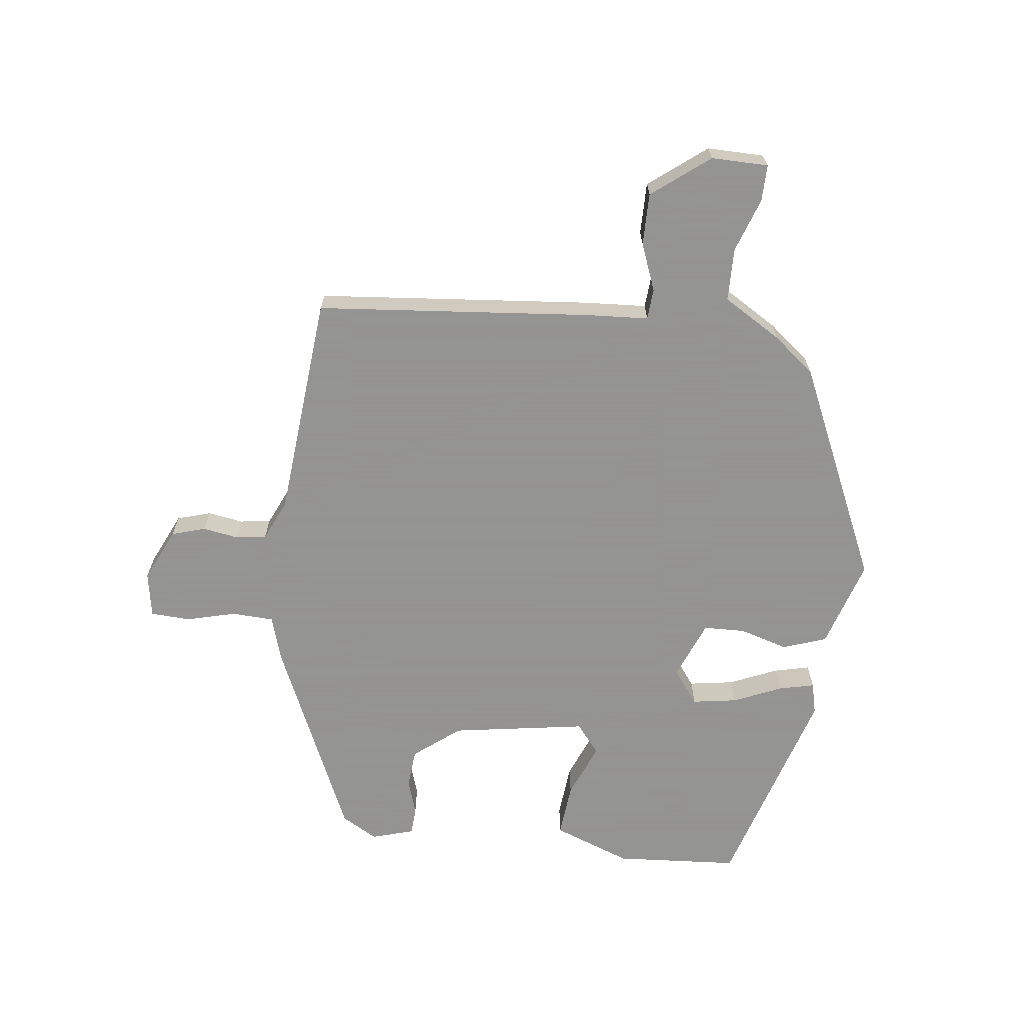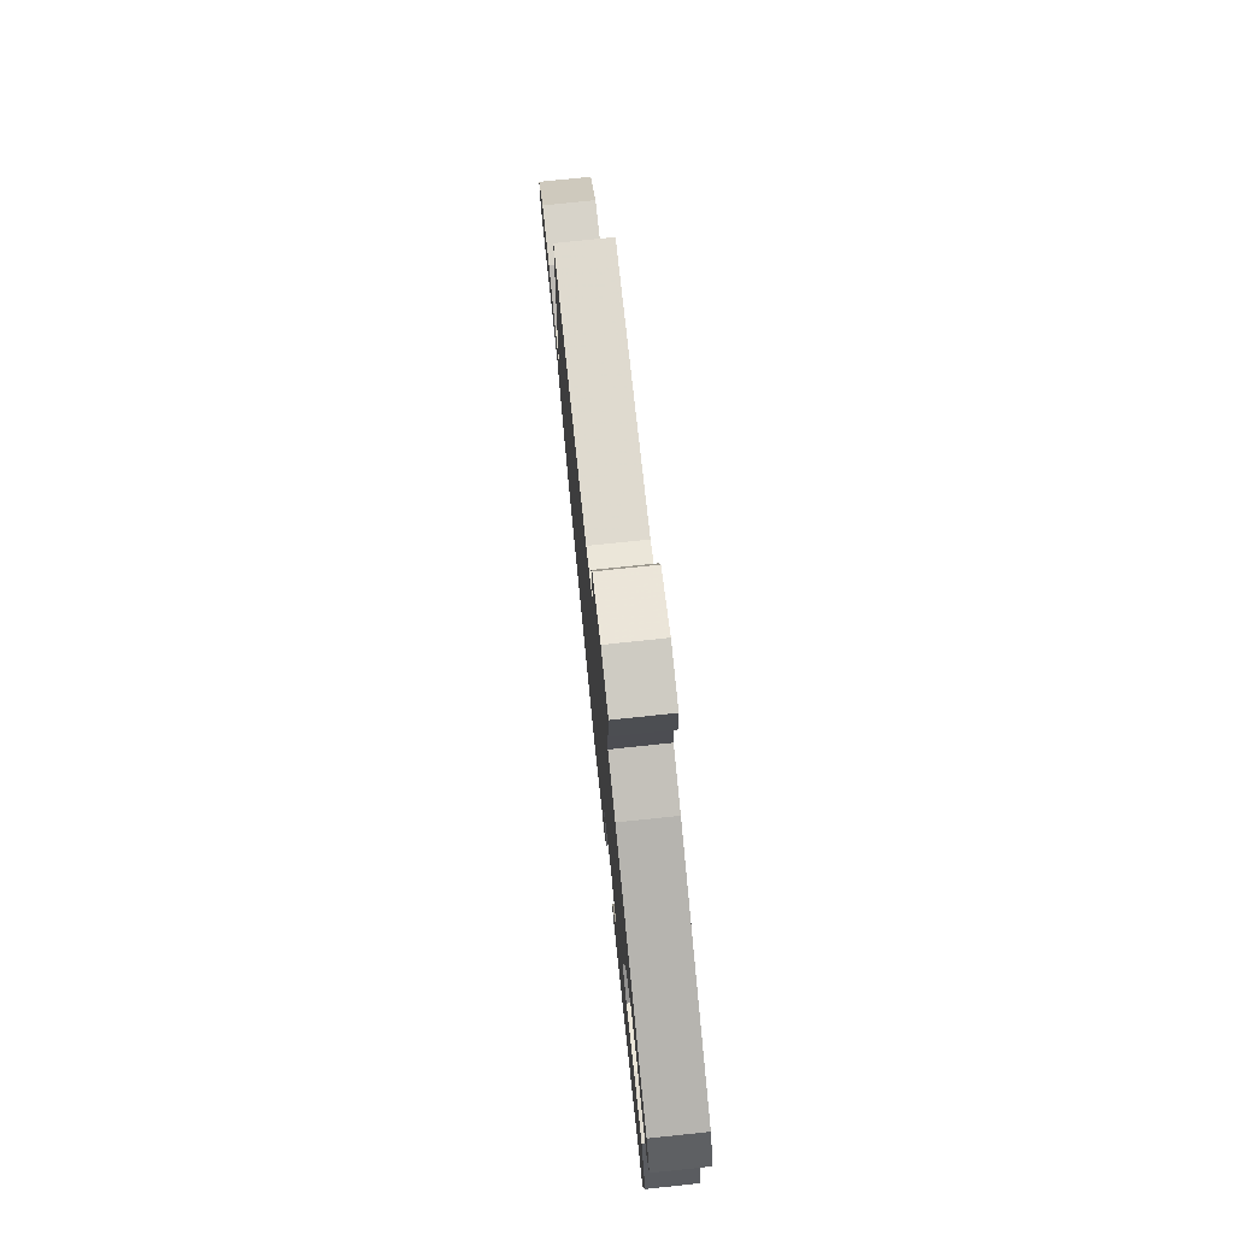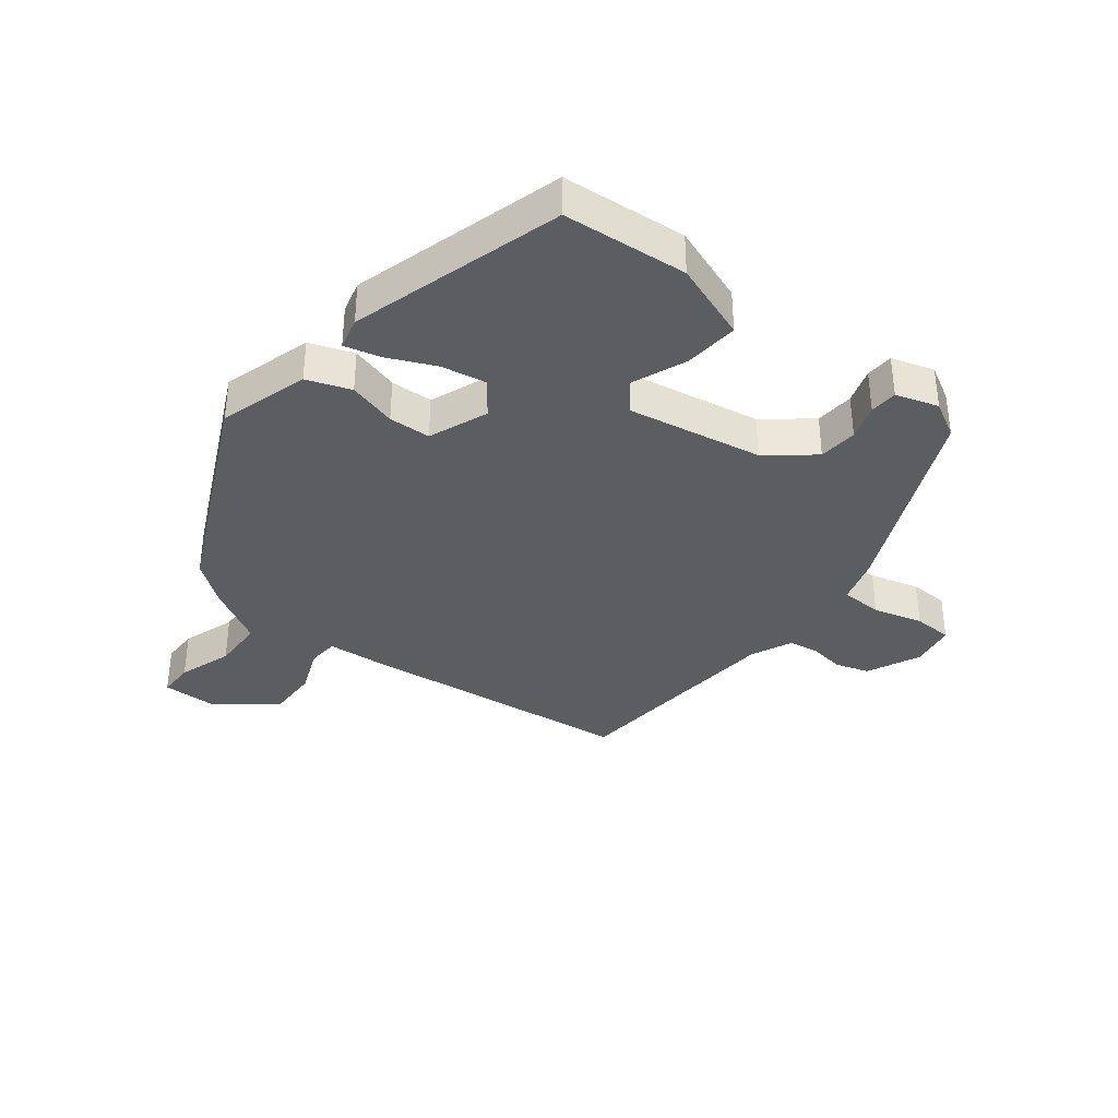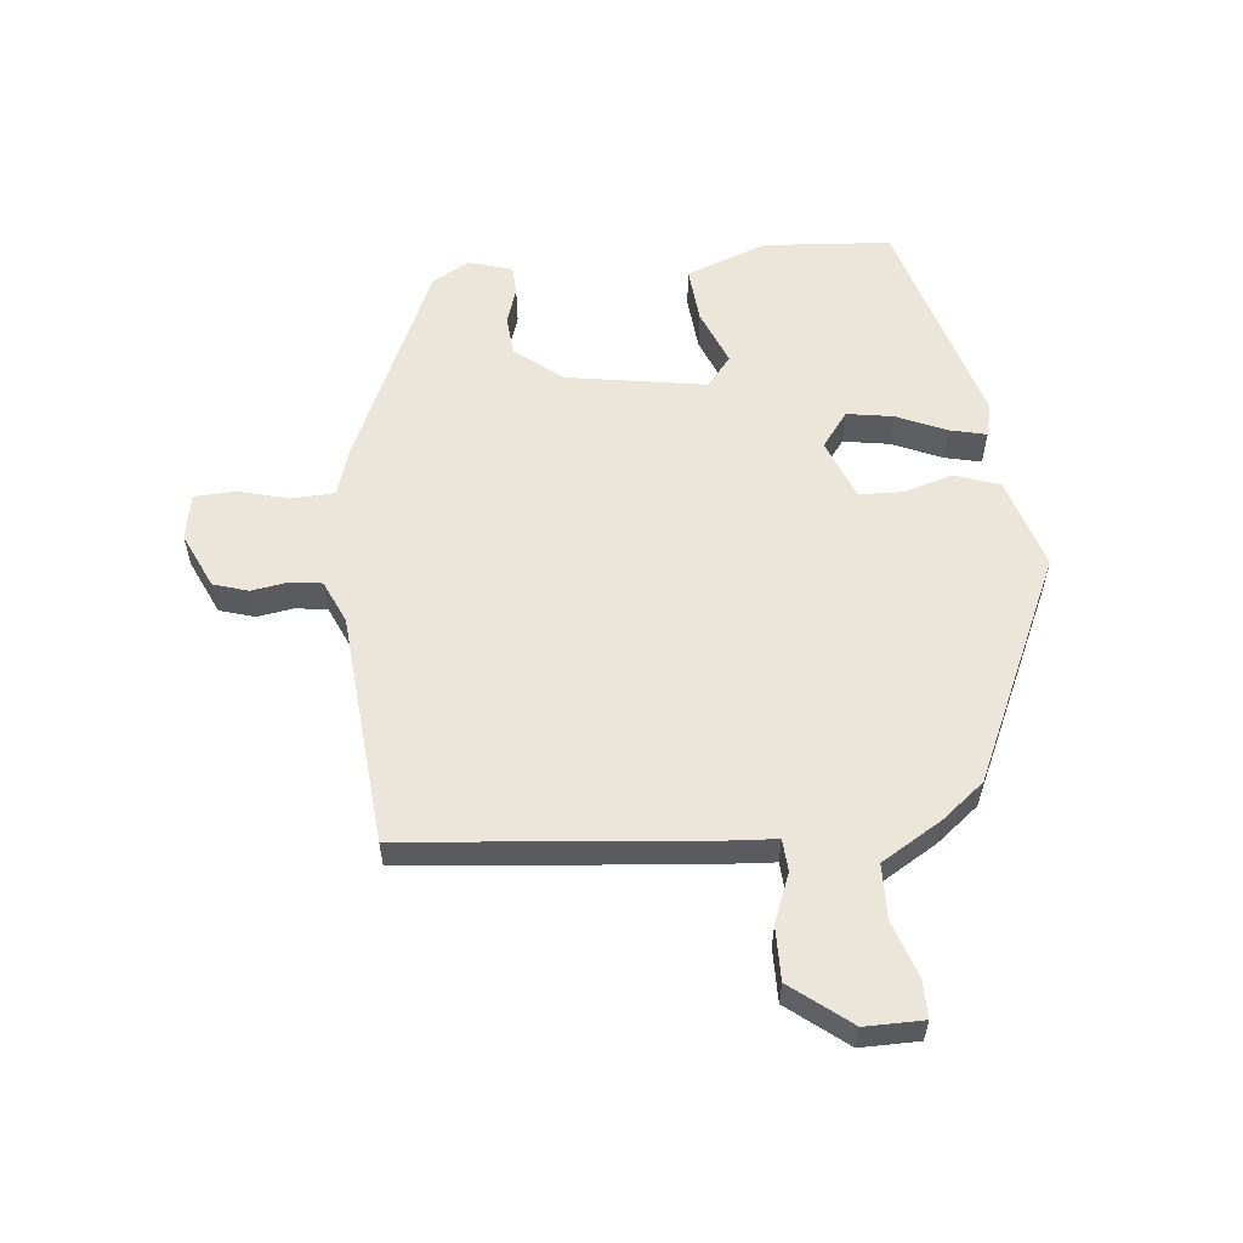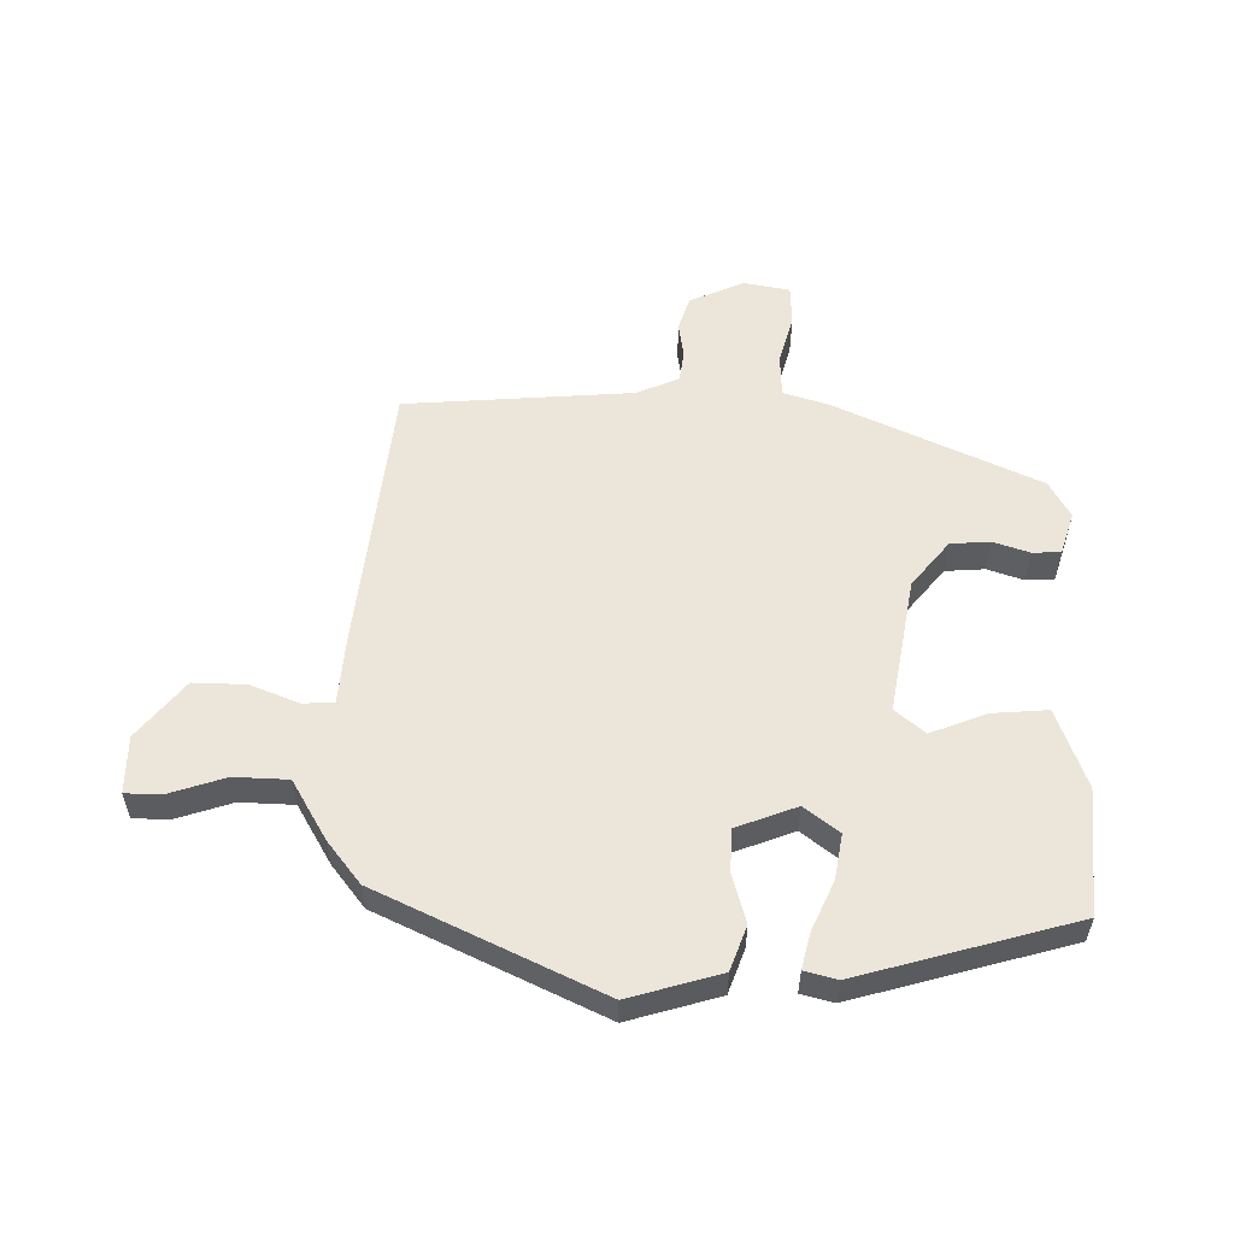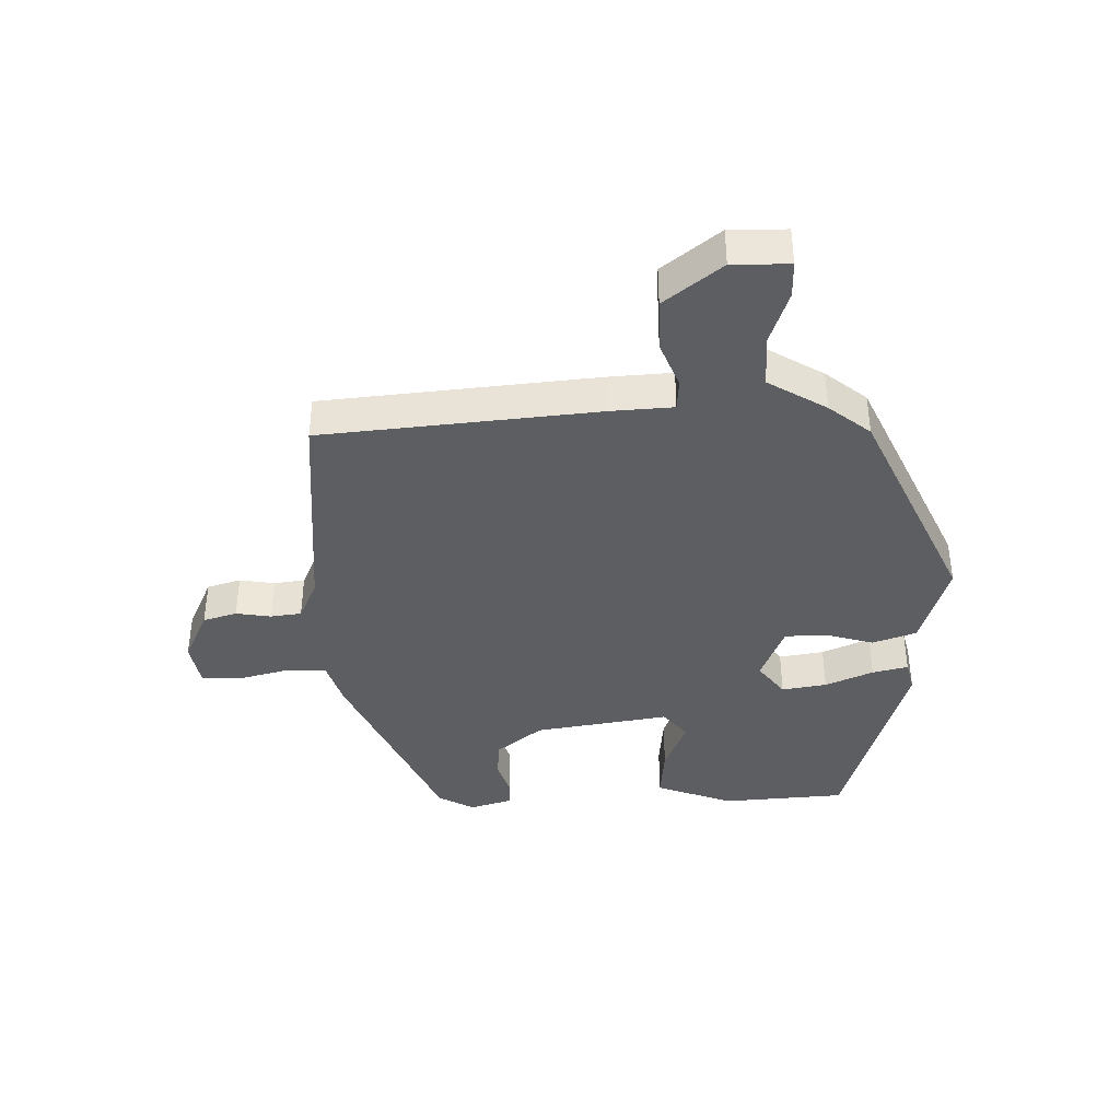
<metadata>
{"format":"obj","ext":"obj","renderer":"f3d","projection":"perspective","resolution":1024,"background":"white","views":[{"elev":-66.9,"azim":83.7,"up":"+Y"},{"elev":76.4,"azim":-96.0,"up":"+Z"},{"elev":-35.9,"azim":-126.8,"up":"+Y"},{"elev":57.4,"azim":85.1,"up":"+Y"},{"elev":55.6,"azim":-177.8,"up":"+Y"},{"elev":-39.2,"azim":92.1,"up":"+Y"}]}
</metadata>
<code>
v 0.455 0.07 -0.345
v 0.101 0.07 -0.502
v -0.043 0.07 -0.456
v -0.067 0.07 -0.385
v -0.043 0.07 -0.307
v -0.044 0.07 -0.239
v -0.139 0.07 -0.2
v -0.195 0.07 -0.241
v -0.184 0.07 -0.314
v -0.151 0.07 -0.392
v -0.138 0.07 -0.45
v -0.19 0.07 -0.462
v -0.53 0.07 -0.357
v -0.542 0.07 -0.156
v -0.493 0.07 -0.03
v -0.405 0.07 -0.039
v -0.317 0.07 -0.076
v -0.269 0.07 -0.038
v -0.302 0.07 0.181
v -0.36 0.07 0.256
v -0.423 0.07 0.262
v -0.481 0.07 0.244
v -0.526 0.07 0.247
v -0.546 0.07 0.316
v -0.512 0.07 0.374
v -0.188 0.07 0.514
v -0.113 0.07 0.536
v -0.109 0.07 0.604
v -0.129 0.07 0.685
v -0.125 0.07 0.749
v -0.051 0.07 0.761
v 0.035 0.07 0.72
v 0.051 0.07 0.665
v 0.041 0.07 0.608
v 0.047 0.07 0.558
v 0.114 0.07 0.527
v 0.477 0.07 0.491
v 0.514 0.07 0.044
v 0.519 0.07 -0.056
v 0.569 0.07 -0.06
v 0.646 0.07 -0.031
v 0.73 0.07 -0.031
v 0.801 0.07 -0.124
v 0.799 0.07 -0.216
v 0.74 0.07 -0.215
v 0.653 0.07 -0.184
v 0.567 0.07 -0.185
v 0.509 0.07 -0.279
v 0.455 0 -0.345
v 0.101 0 -0.502
v -0.043 0 -0.456
v -0.067 0 -0.385
v -0.043 0 -0.307
v -0.044 0 -0.239
v -0.139 0 -0.2
v -0.195 0 -0.241
v -0.184 0 -0.314
v -0.151 0 -0.392
v -0.138 0 -0.45
v -0.19 0 -0.462
v -0.53 0 -0.357
v -0.542 0 -0.156
v -0.493 0 -0.03
v -0.405 0 -0.039
v -0.317 0 -0.076
v -0.269 0 -0.038
v -0.302 0 0.181
v -0.36 0 0.256
v -0.423 0 0.262
v -0.481 0 0.244
v -0.526 0 0.247
v -0.546 0 0.316
v -0.512 0 0.374
v -0.188 0 0.514
v -0.113 0 0.536
v -0.109 0 0.604
v -0.129 0 0.685
v -0.125 0 0.749
v -0.051 0 0.761
v 0.035 0 0.72
v 0.051 0 0.665
v 0.041 0 0.608
v 0.047 0 0.558
v 0.114 0 0.527
v 0.477 0 0.491
v 0.514 0 0.044
v 0.519 0 -0.056
v 0.569 0 -0.06
v 0.646 0 -0.031
v 0.73 0 -0.031
v 0.801 0 -0.124
v 0.799 0 -0.216
v 0.74 0 -0.215
v 0.653 0 -0.184
v 0.567 0 -0.185
v 0.509 0 -0.279
f 47 48 1 2
f 43 44 45 46
f 43 46 47
f 40 41 42 43
f 39 40 43 47
f 36 37 38 39
f 35 36 39 47
f 31 32 33 34
f 31 34 35
f 28 29 30 31
f 27 28 31 35
f 21 22 23 24
f 20 21 24 25
f 14 15 16 17
f 12 13 14 17
f 12 17 18
f 9 10 11 12
f 8 9 12 18
f 7 8 18 19
f 2 3 4 5
f 2 5 6
f 47 2 6
f 20 25 26 27
f 19 20 27 35
f 19 35 47
f 6 7 19 47
f 50 49 96 95
f 94 93 92 91
f 95 94 91
f 91 90 89 88
f 95 91 88 87
f 87 86 85 84
f 95 87 84 83
f 82 81 80 79
f 83 82 79
f 79 78 77 76
f 83 79 76 75
f 72 71 70 69
f 73 72 69 68
f 65 64 63 62
f 65 62 61 60
f 66 65 60
f 60 59 58 57
f 66 60 57 56
f 67 66 56 55
f 53 52 51 50
f 54 53 50
f 54 50 95
f 75 74 73 68
f 83 75 68 67
f 95 83 67
f 95 67 55 54
f 1 49 50 2
f 2 50 51 3
f 3 51 52 4
f 4 52 53 5
f 5 53 54 6
f 6 54 55 7
f 7 55 56 8
f 8 56 57 9
f 9 57 58 10
f 10 58 59 11
f 11 59 60 12
f 12 60 61 13
f 13 61 62 14
f 14 62 63 15
f 15 63 64 16
f 16 64 65 17
f 17 65 66 18
f 18 66 67 19
f 19 67 68 20
f 20 68 69 21
f 21 69 70 22
f 22 70 71 23
f 23 71 72 24
f 24 72 73 25
f 25 73 74 26
f 26 74 75 27
f 27 75 76 28
f 28 76 77 29
f 29 77 78 30
f 30 78 79 31
f 31 79 80 32
f 32 80 81 33
f 33 81 82 34
f 34 82 83 35
f 35 83 84 36
f 36 84 85 37
f 37 85 86 38
f 38 86 87 39
f 39 87 88 40
f 40 88 89 41
f 41 89 90 42
f 42 90 91 43
f 43 91 92 44
f 44 92 93 45
f 45 93 94 46
f 46 94 95 47
f 47 95 96 48
f 48 96 49 1

</code>
